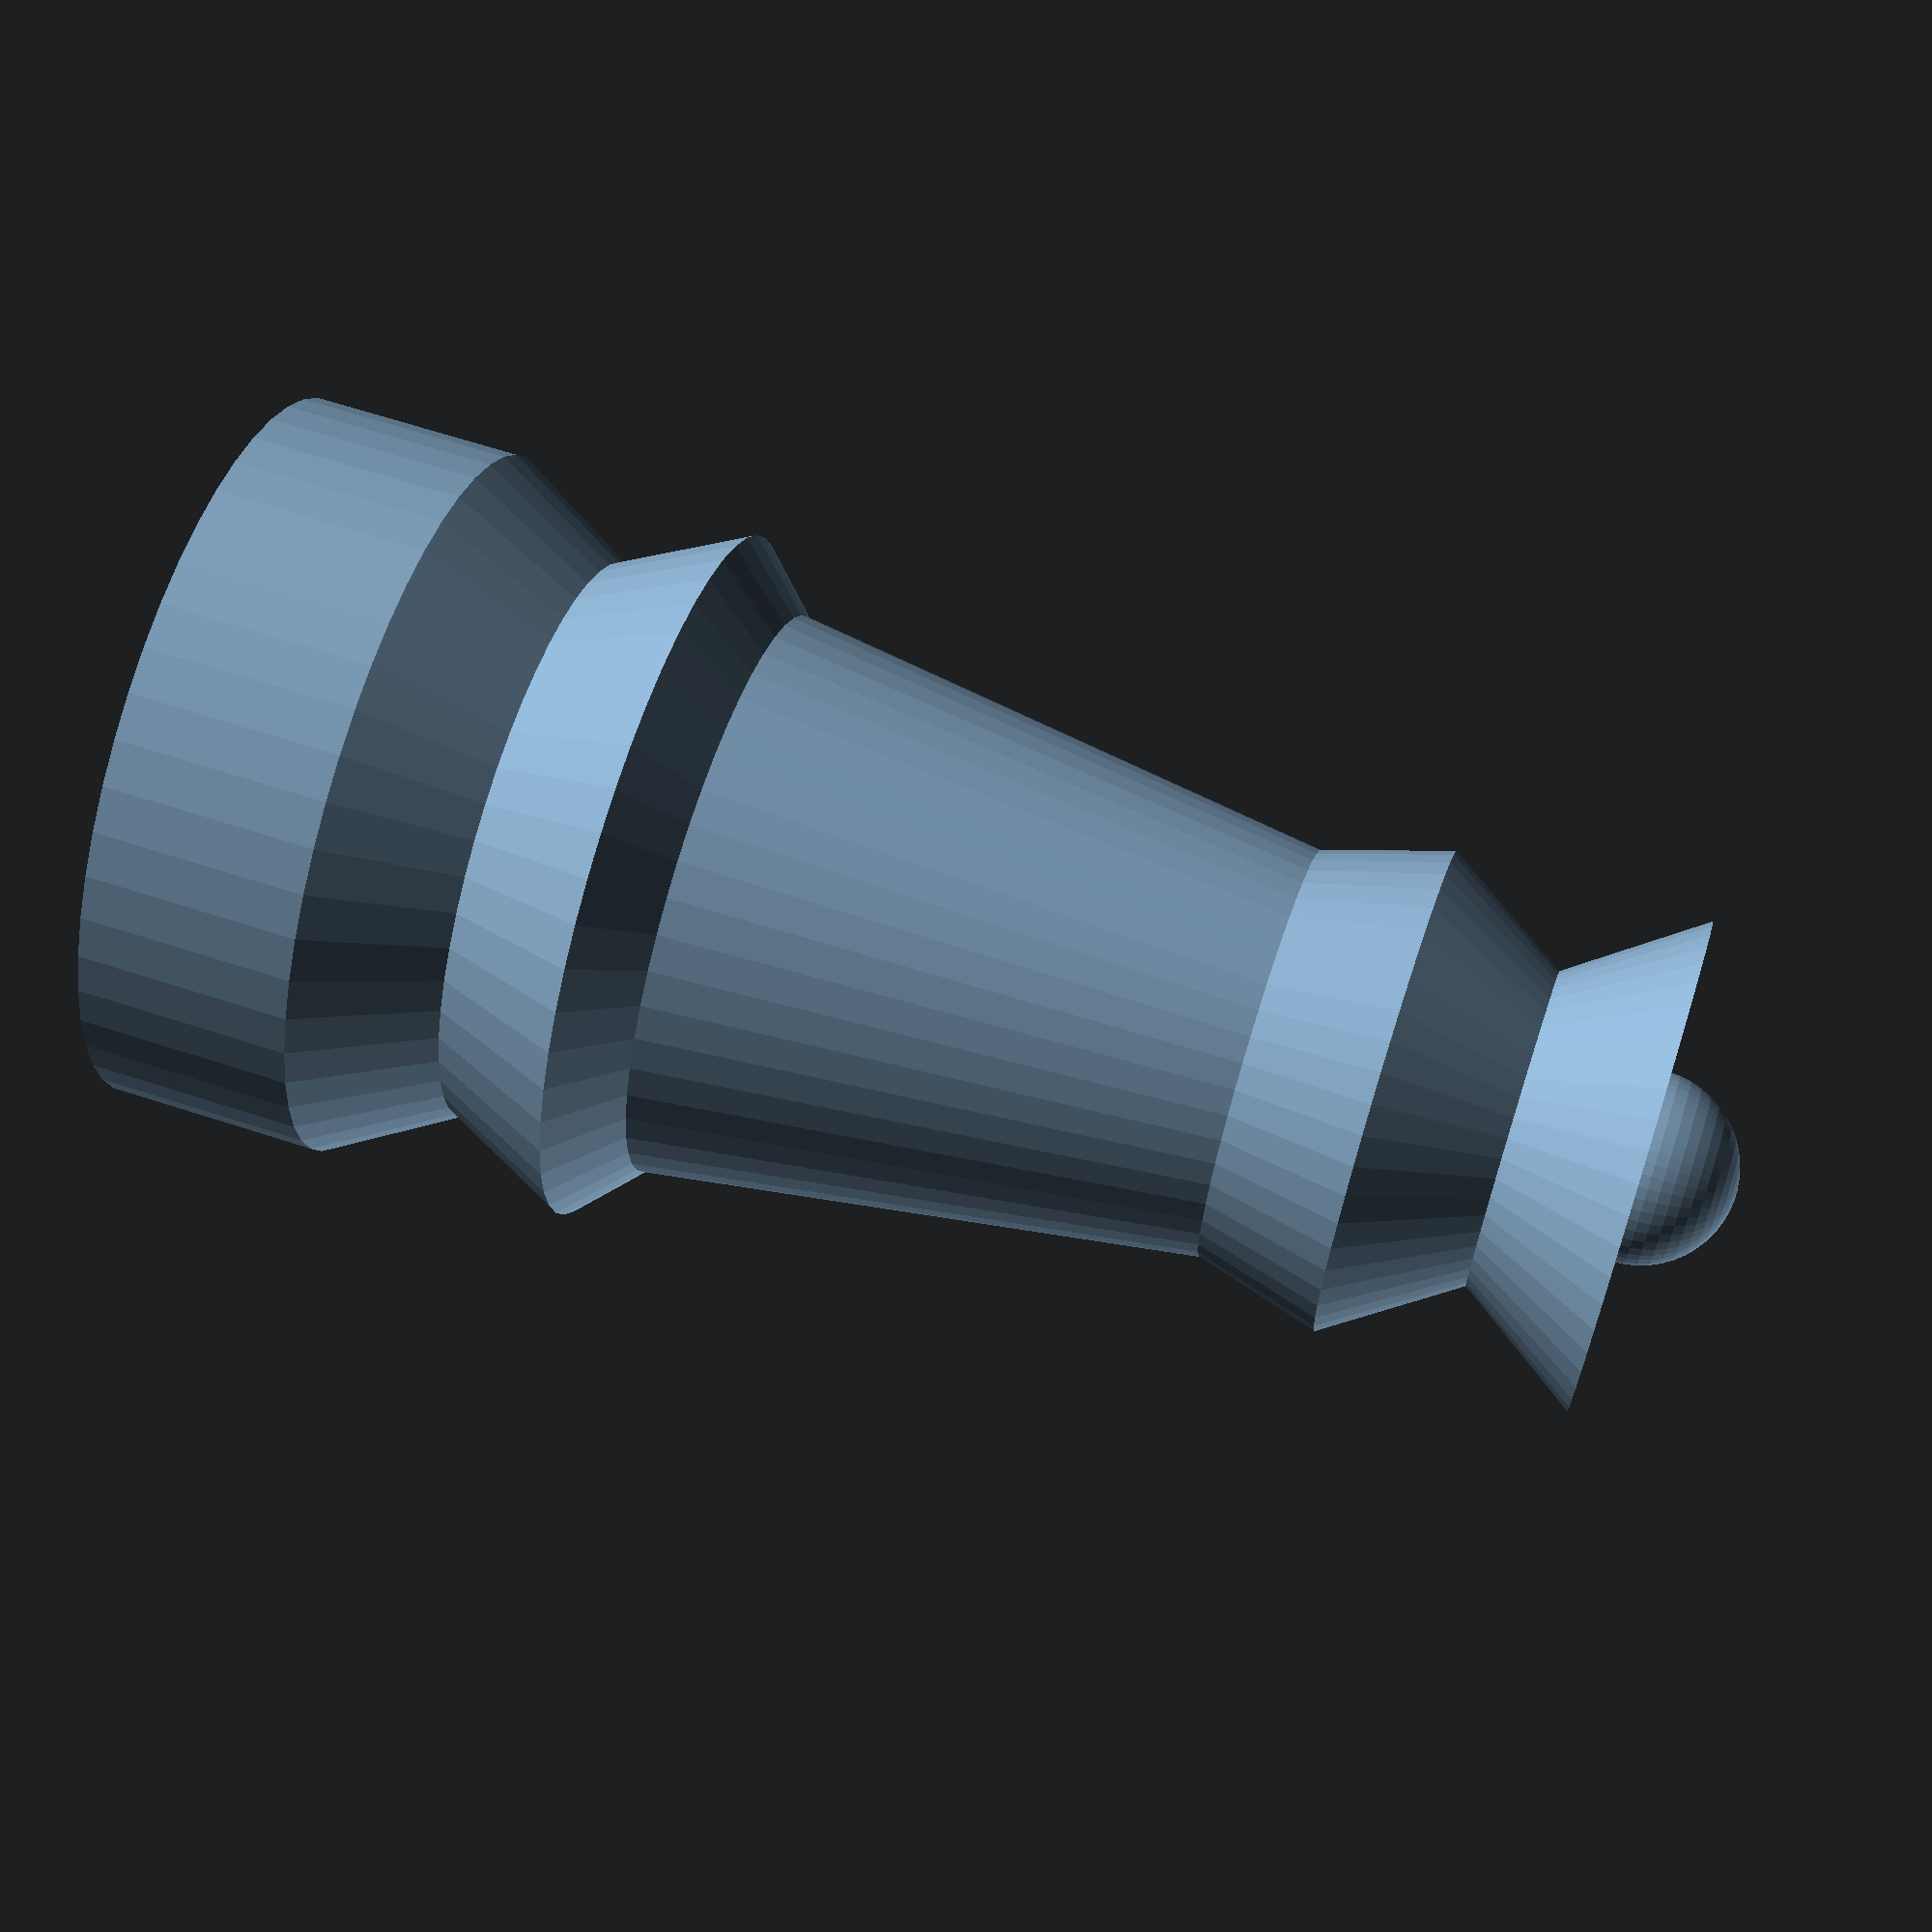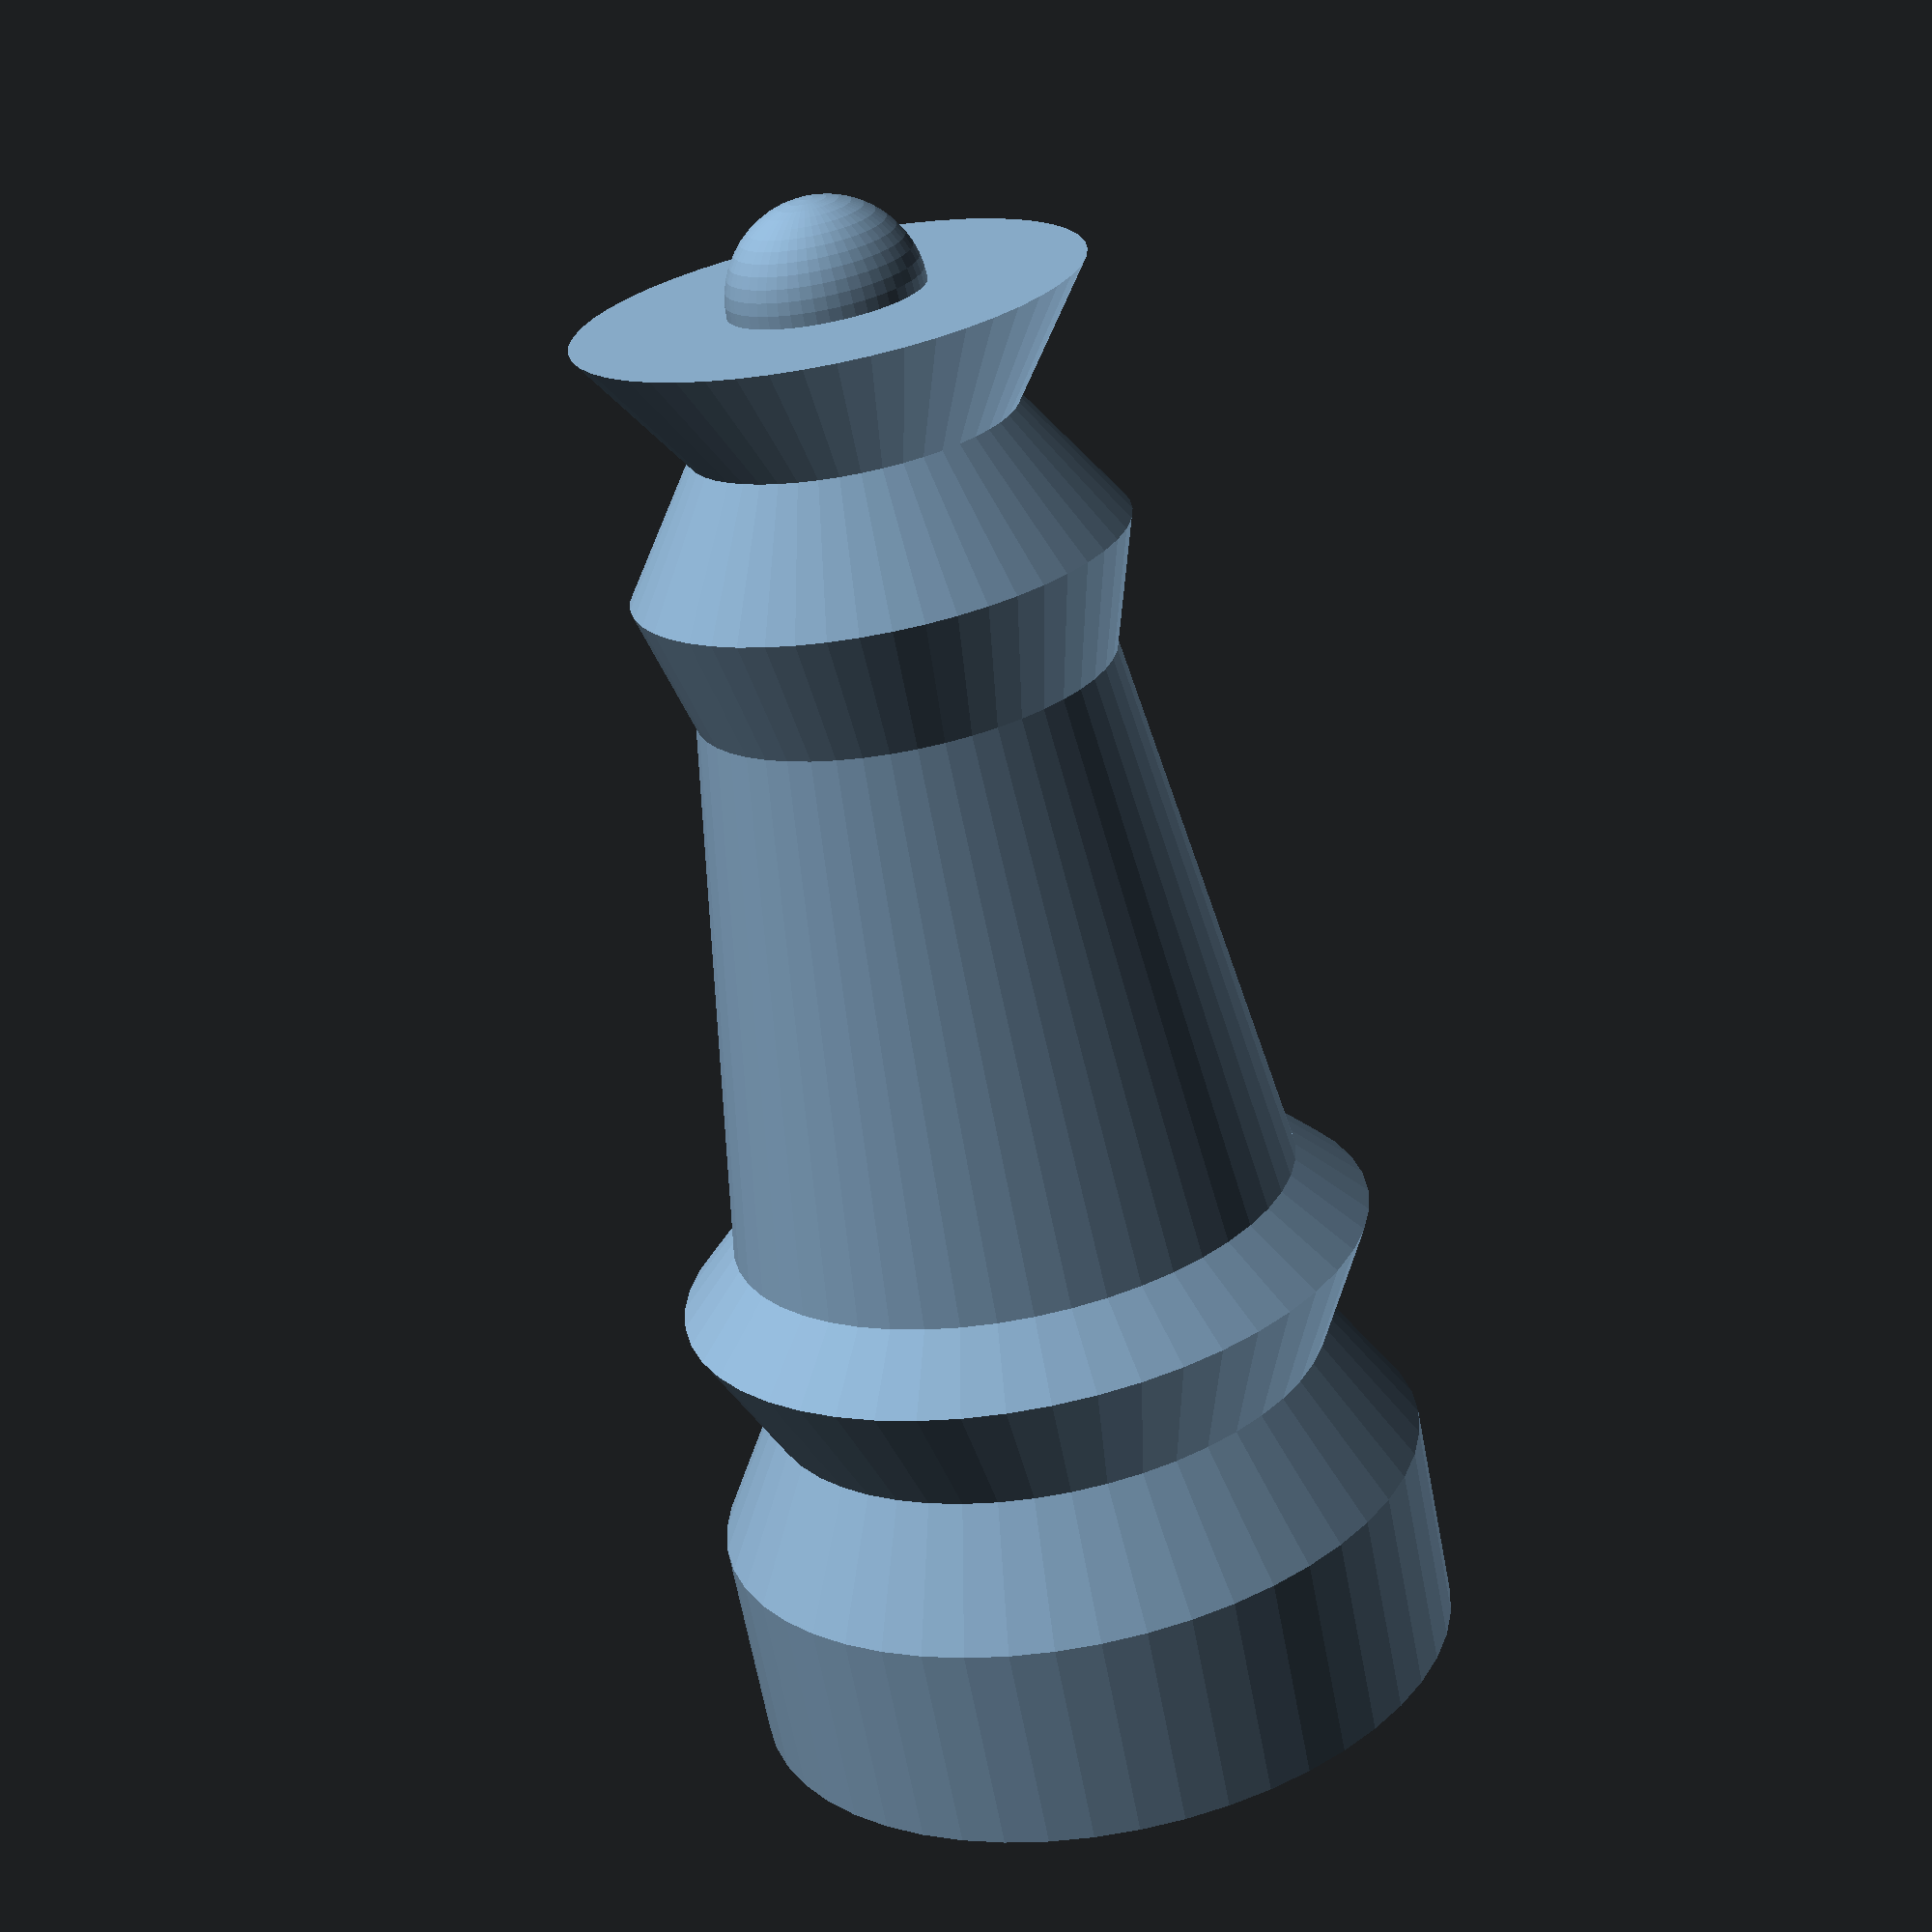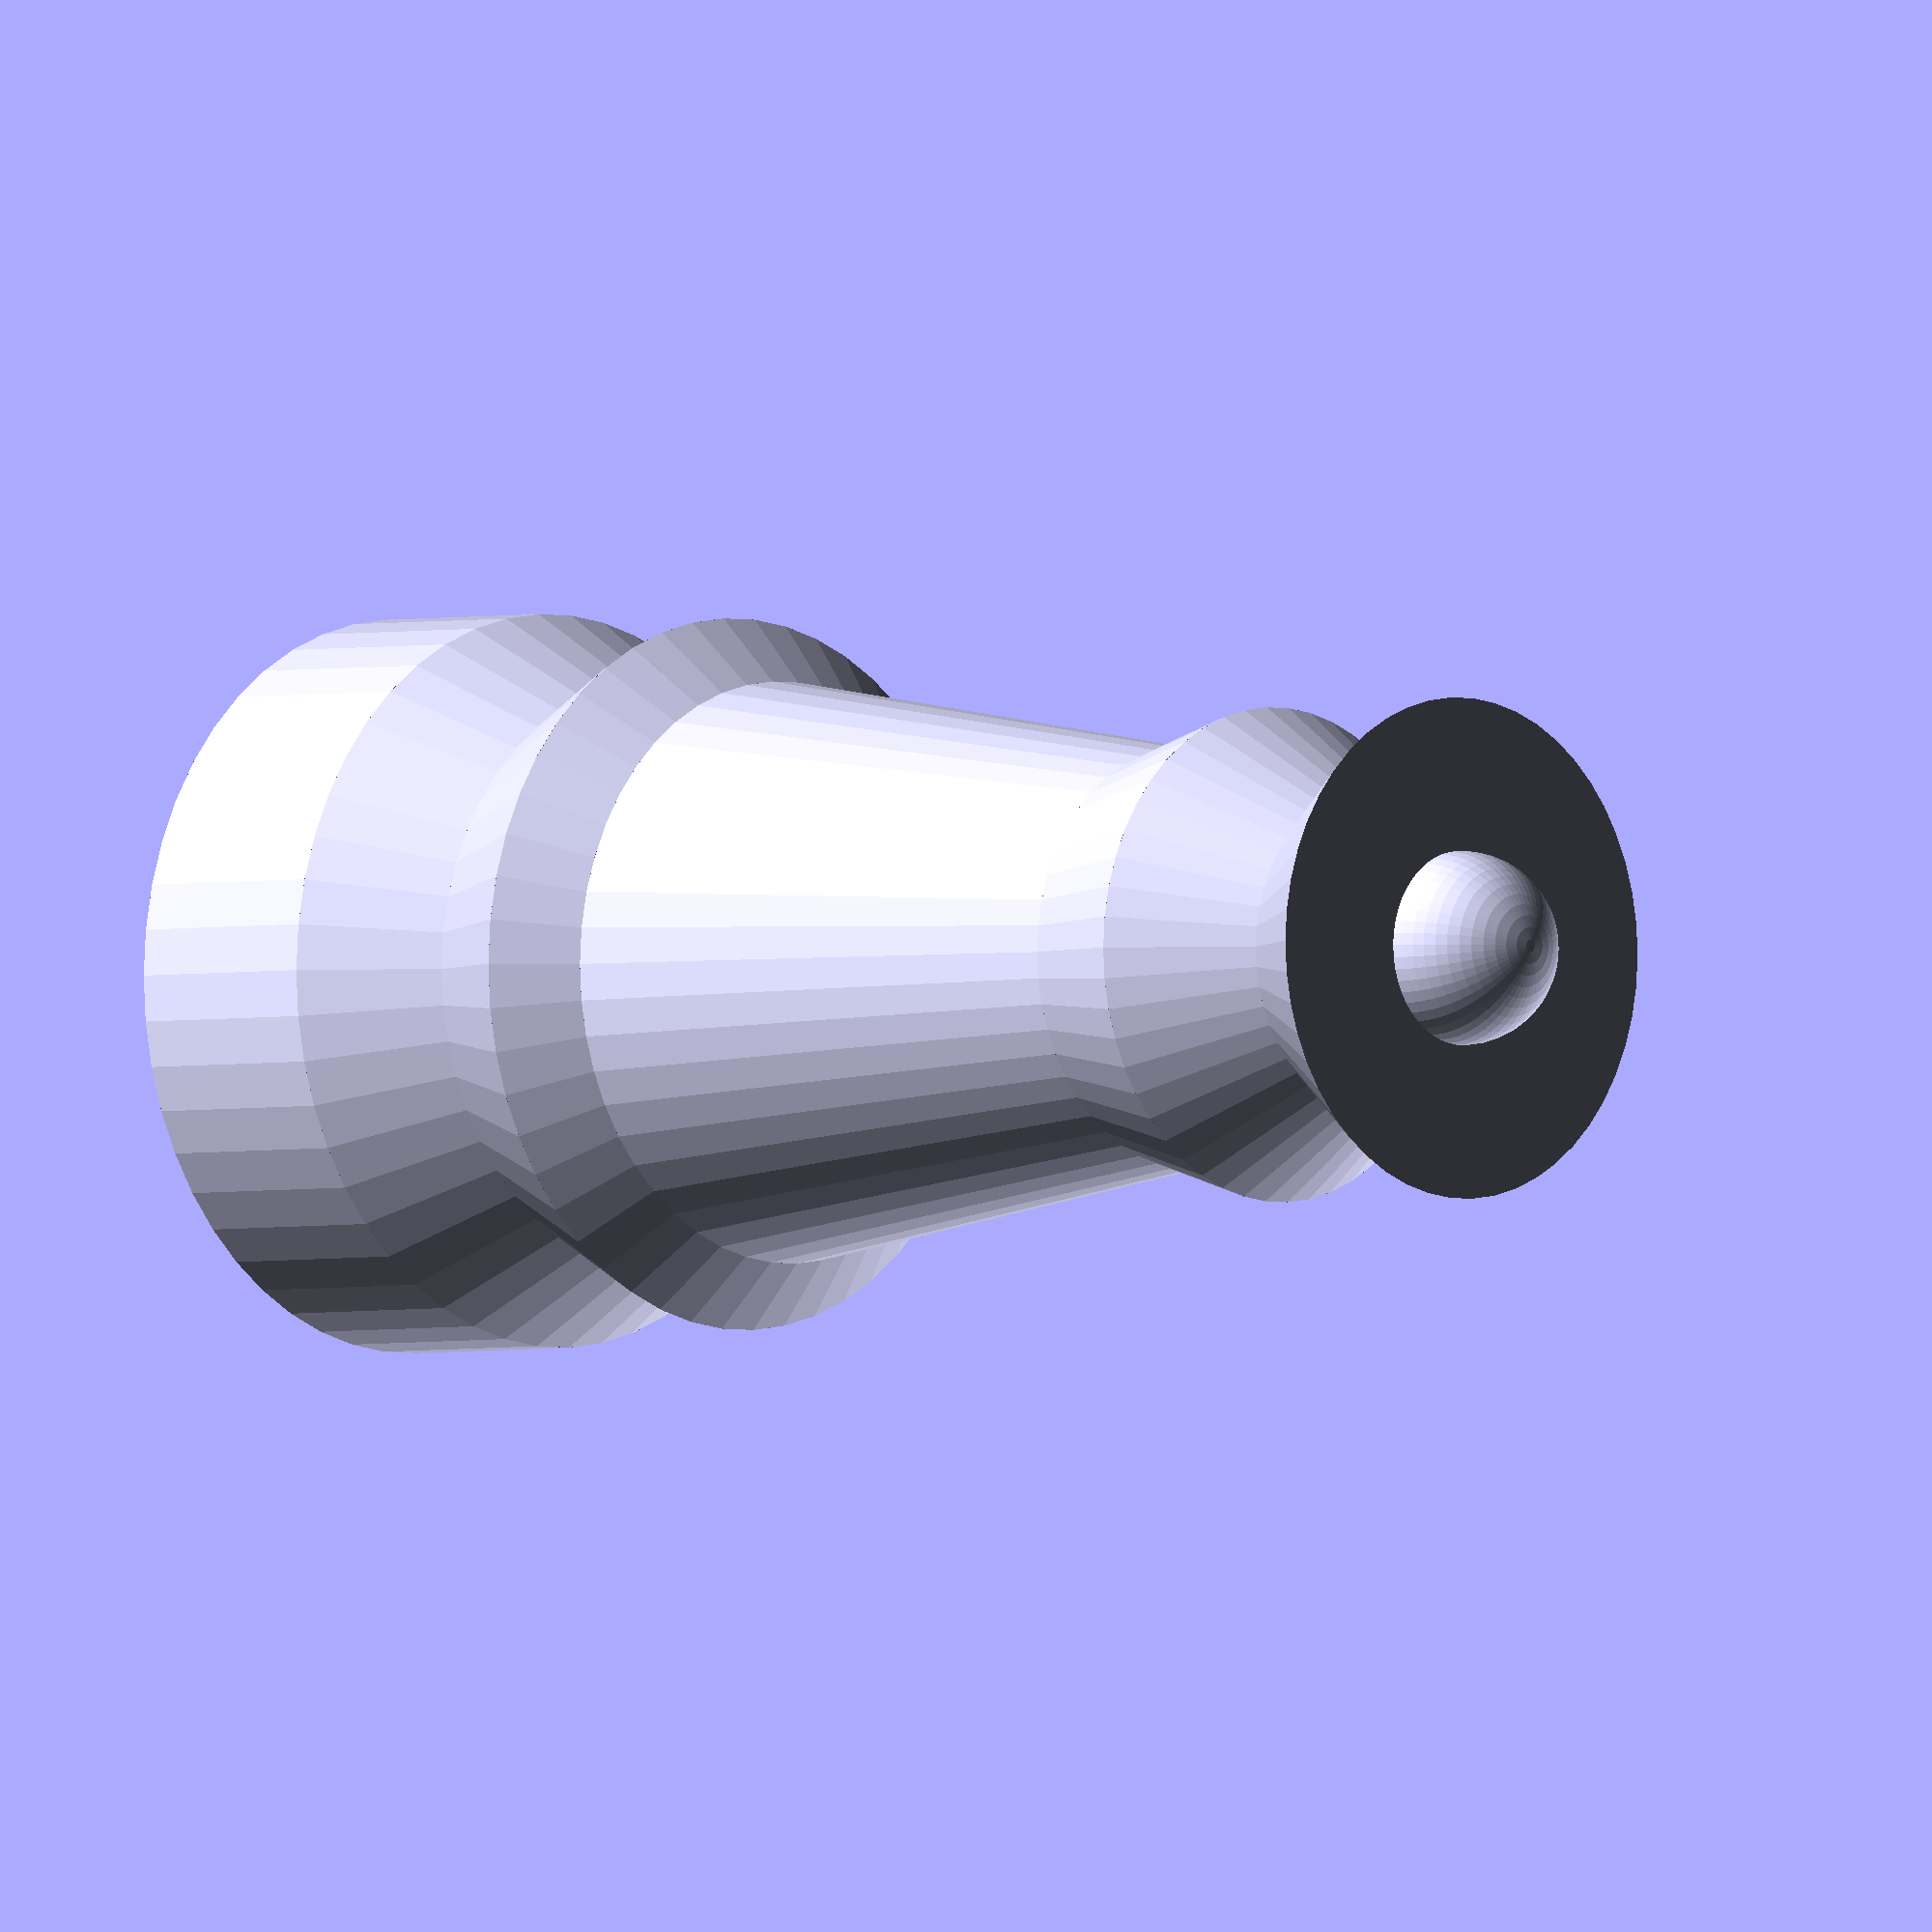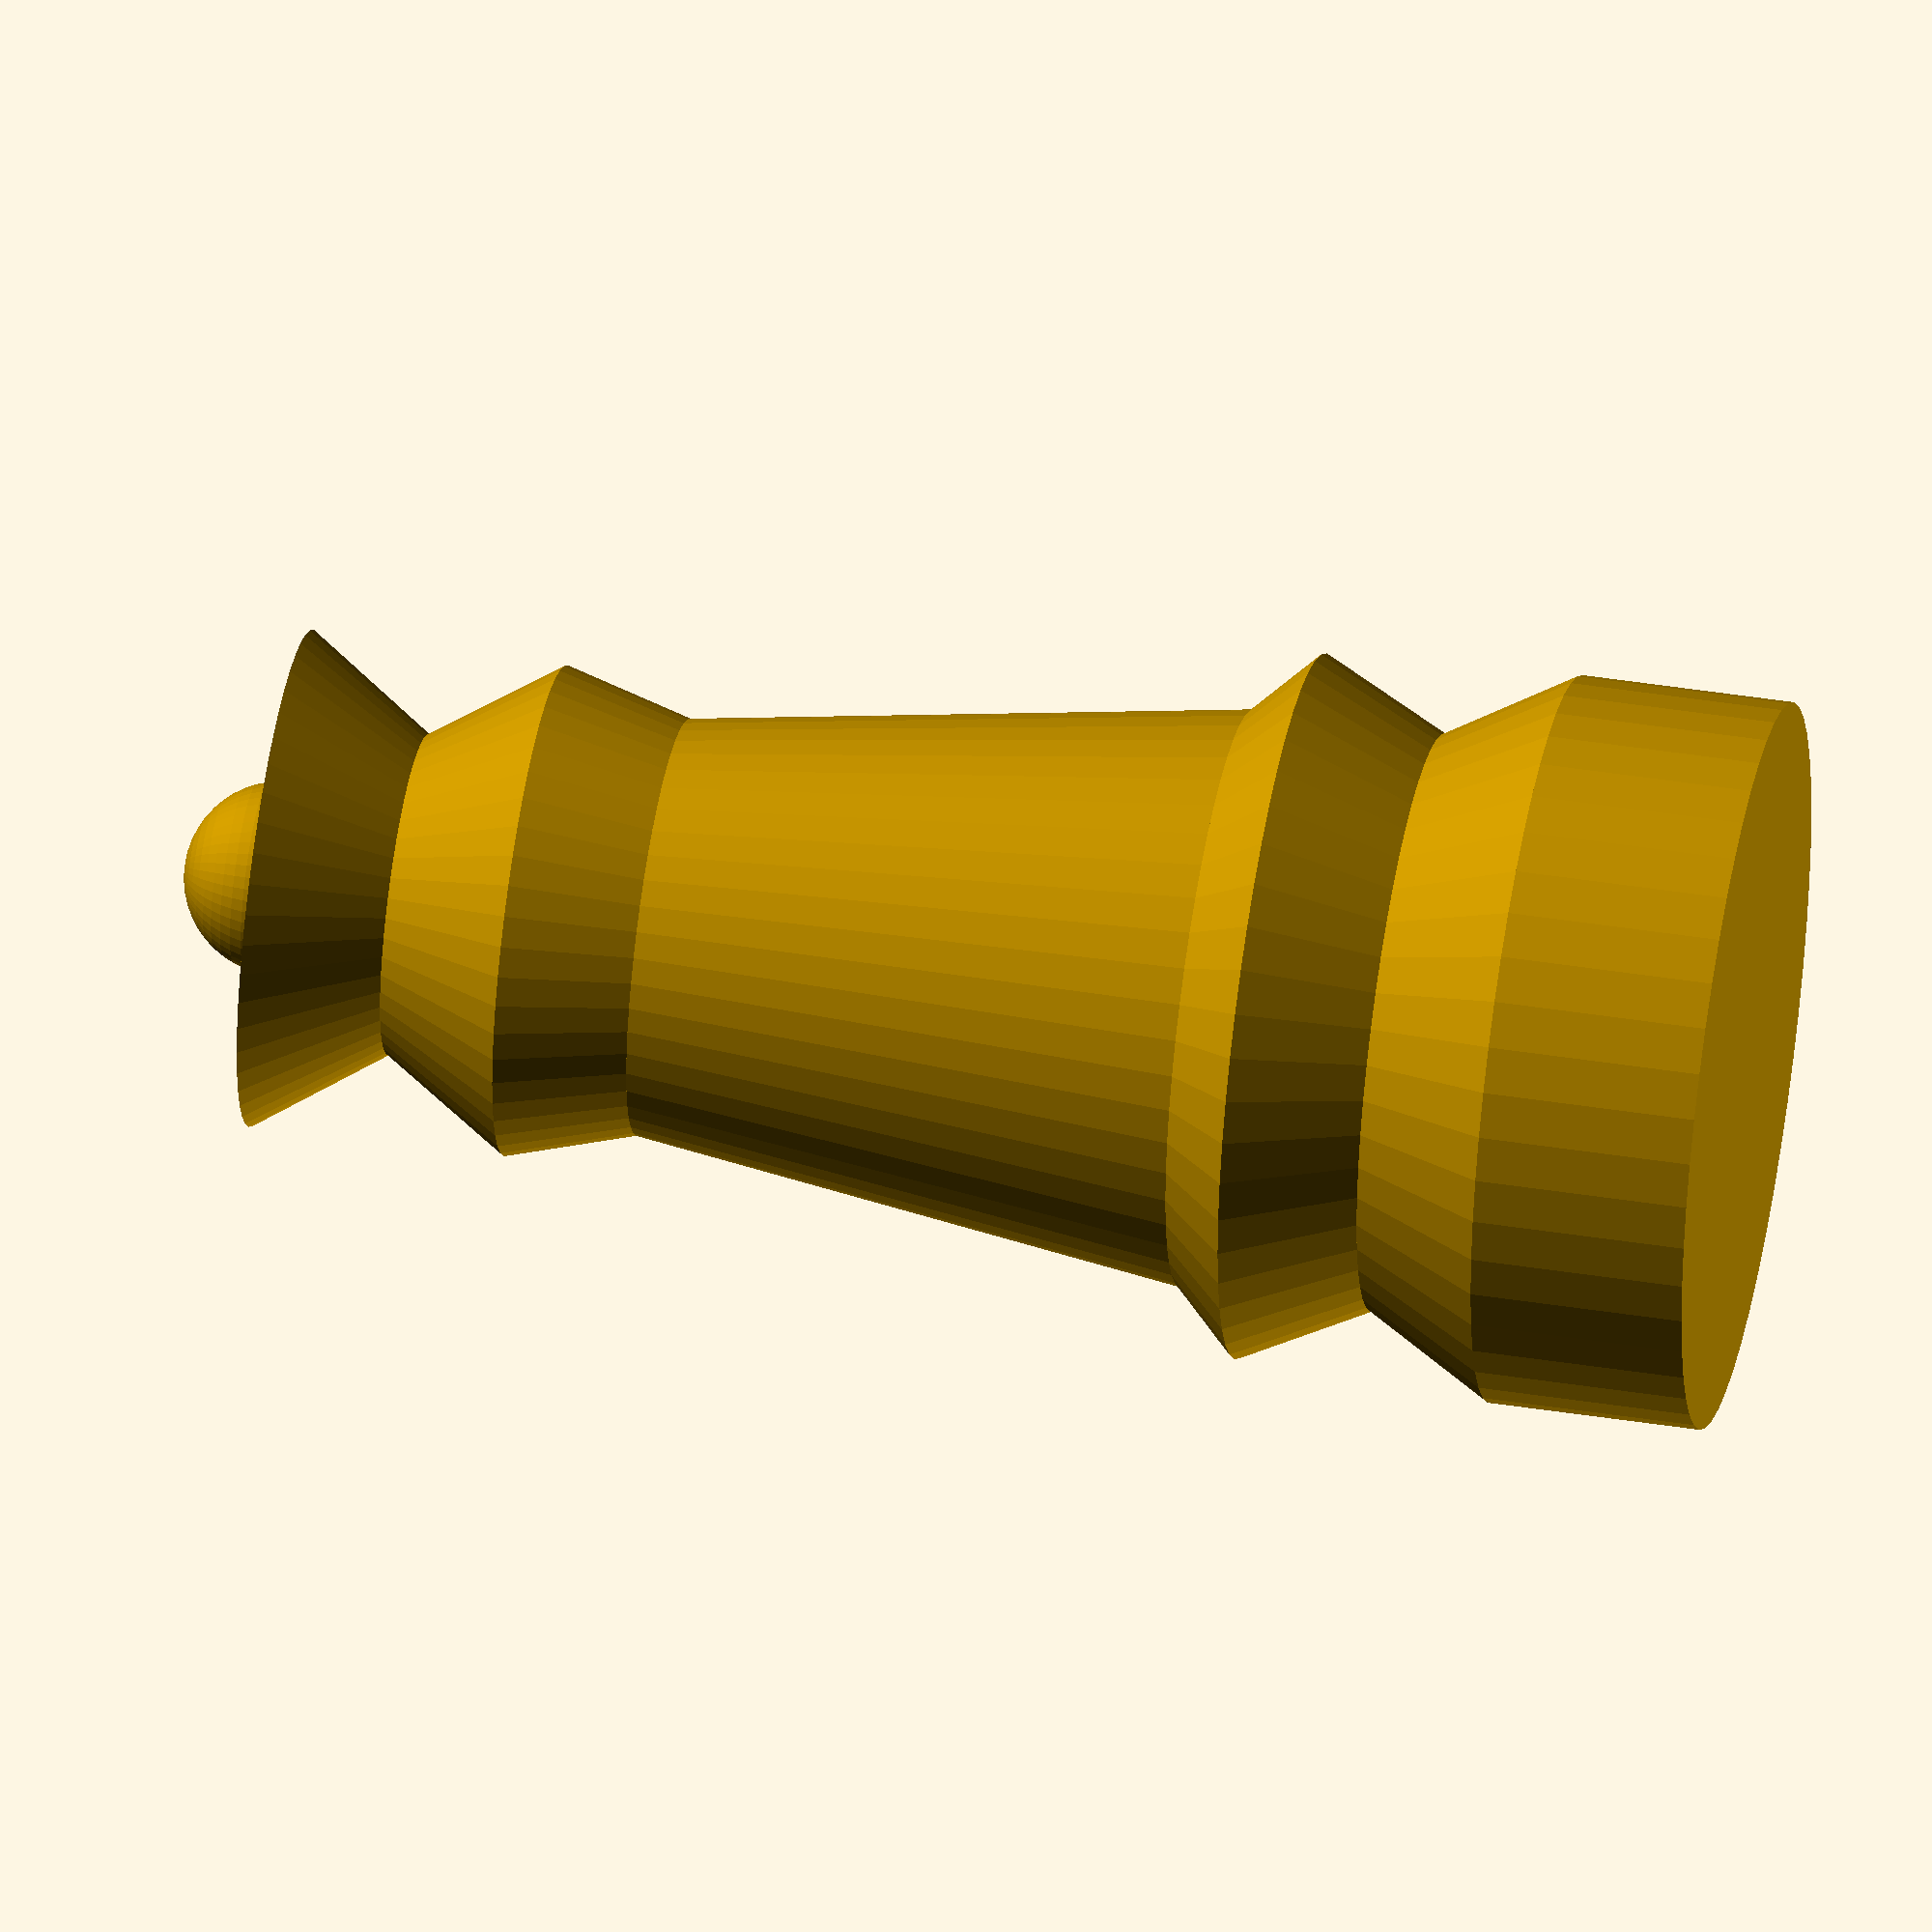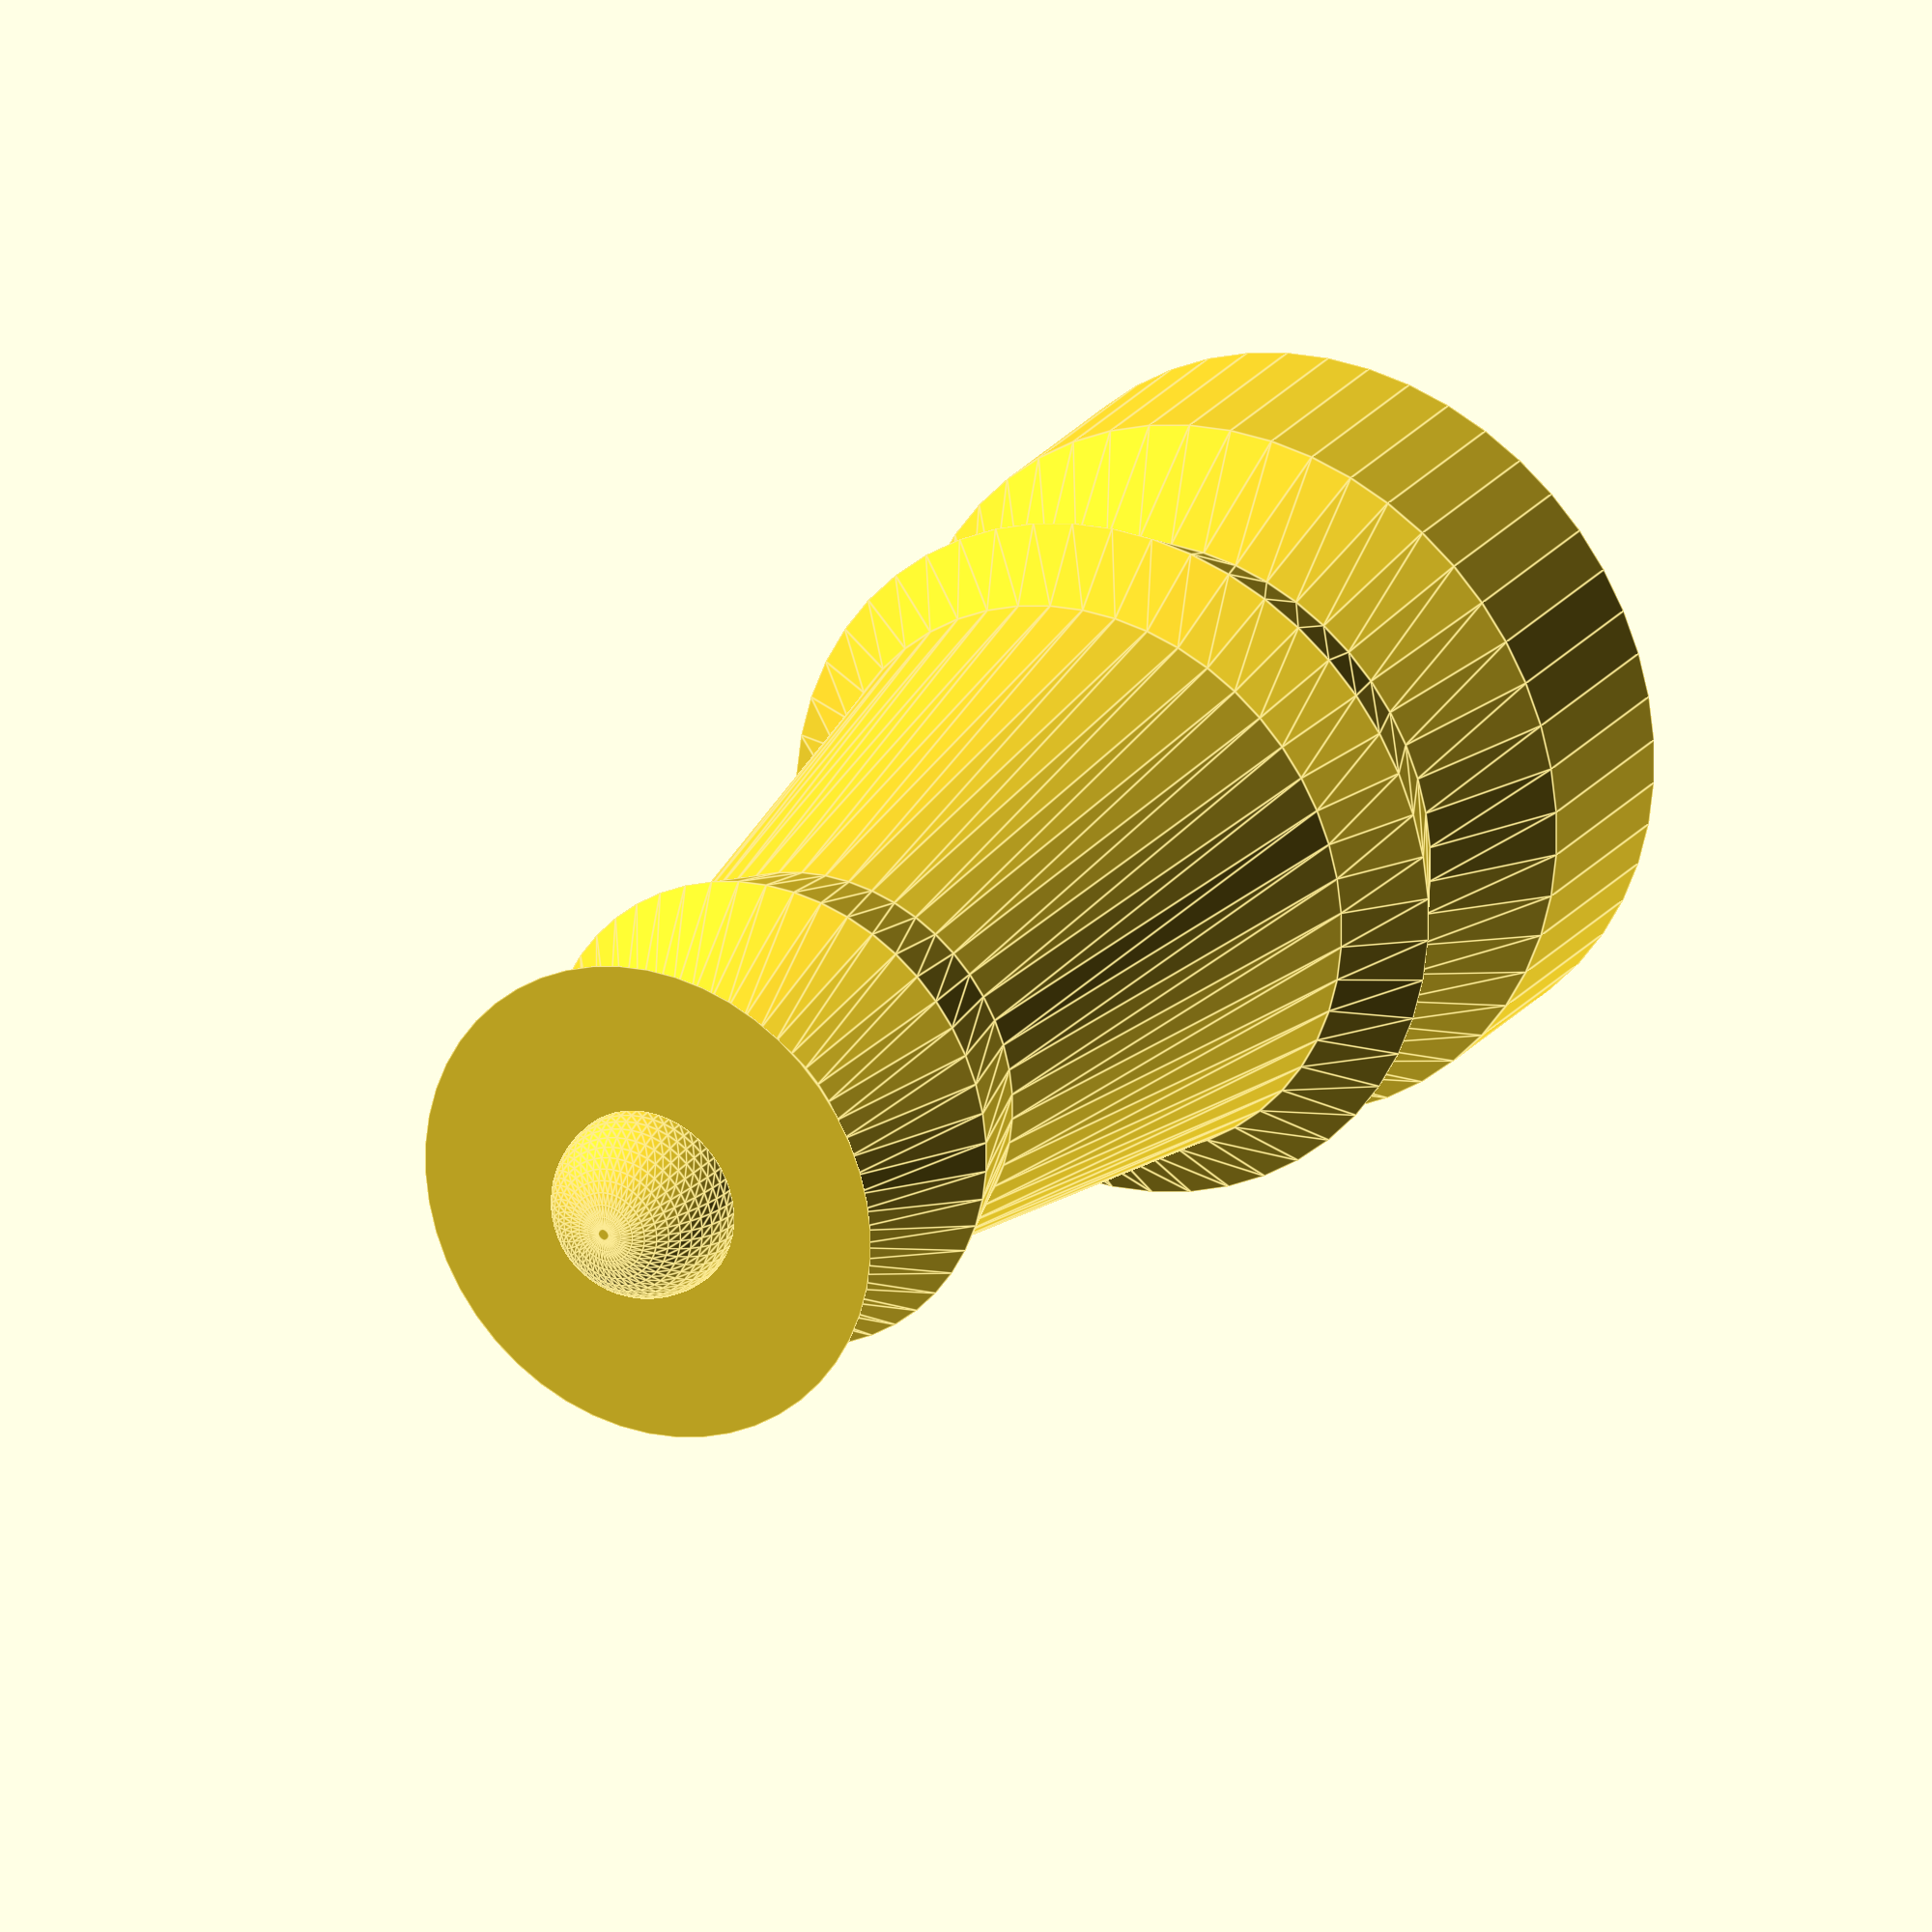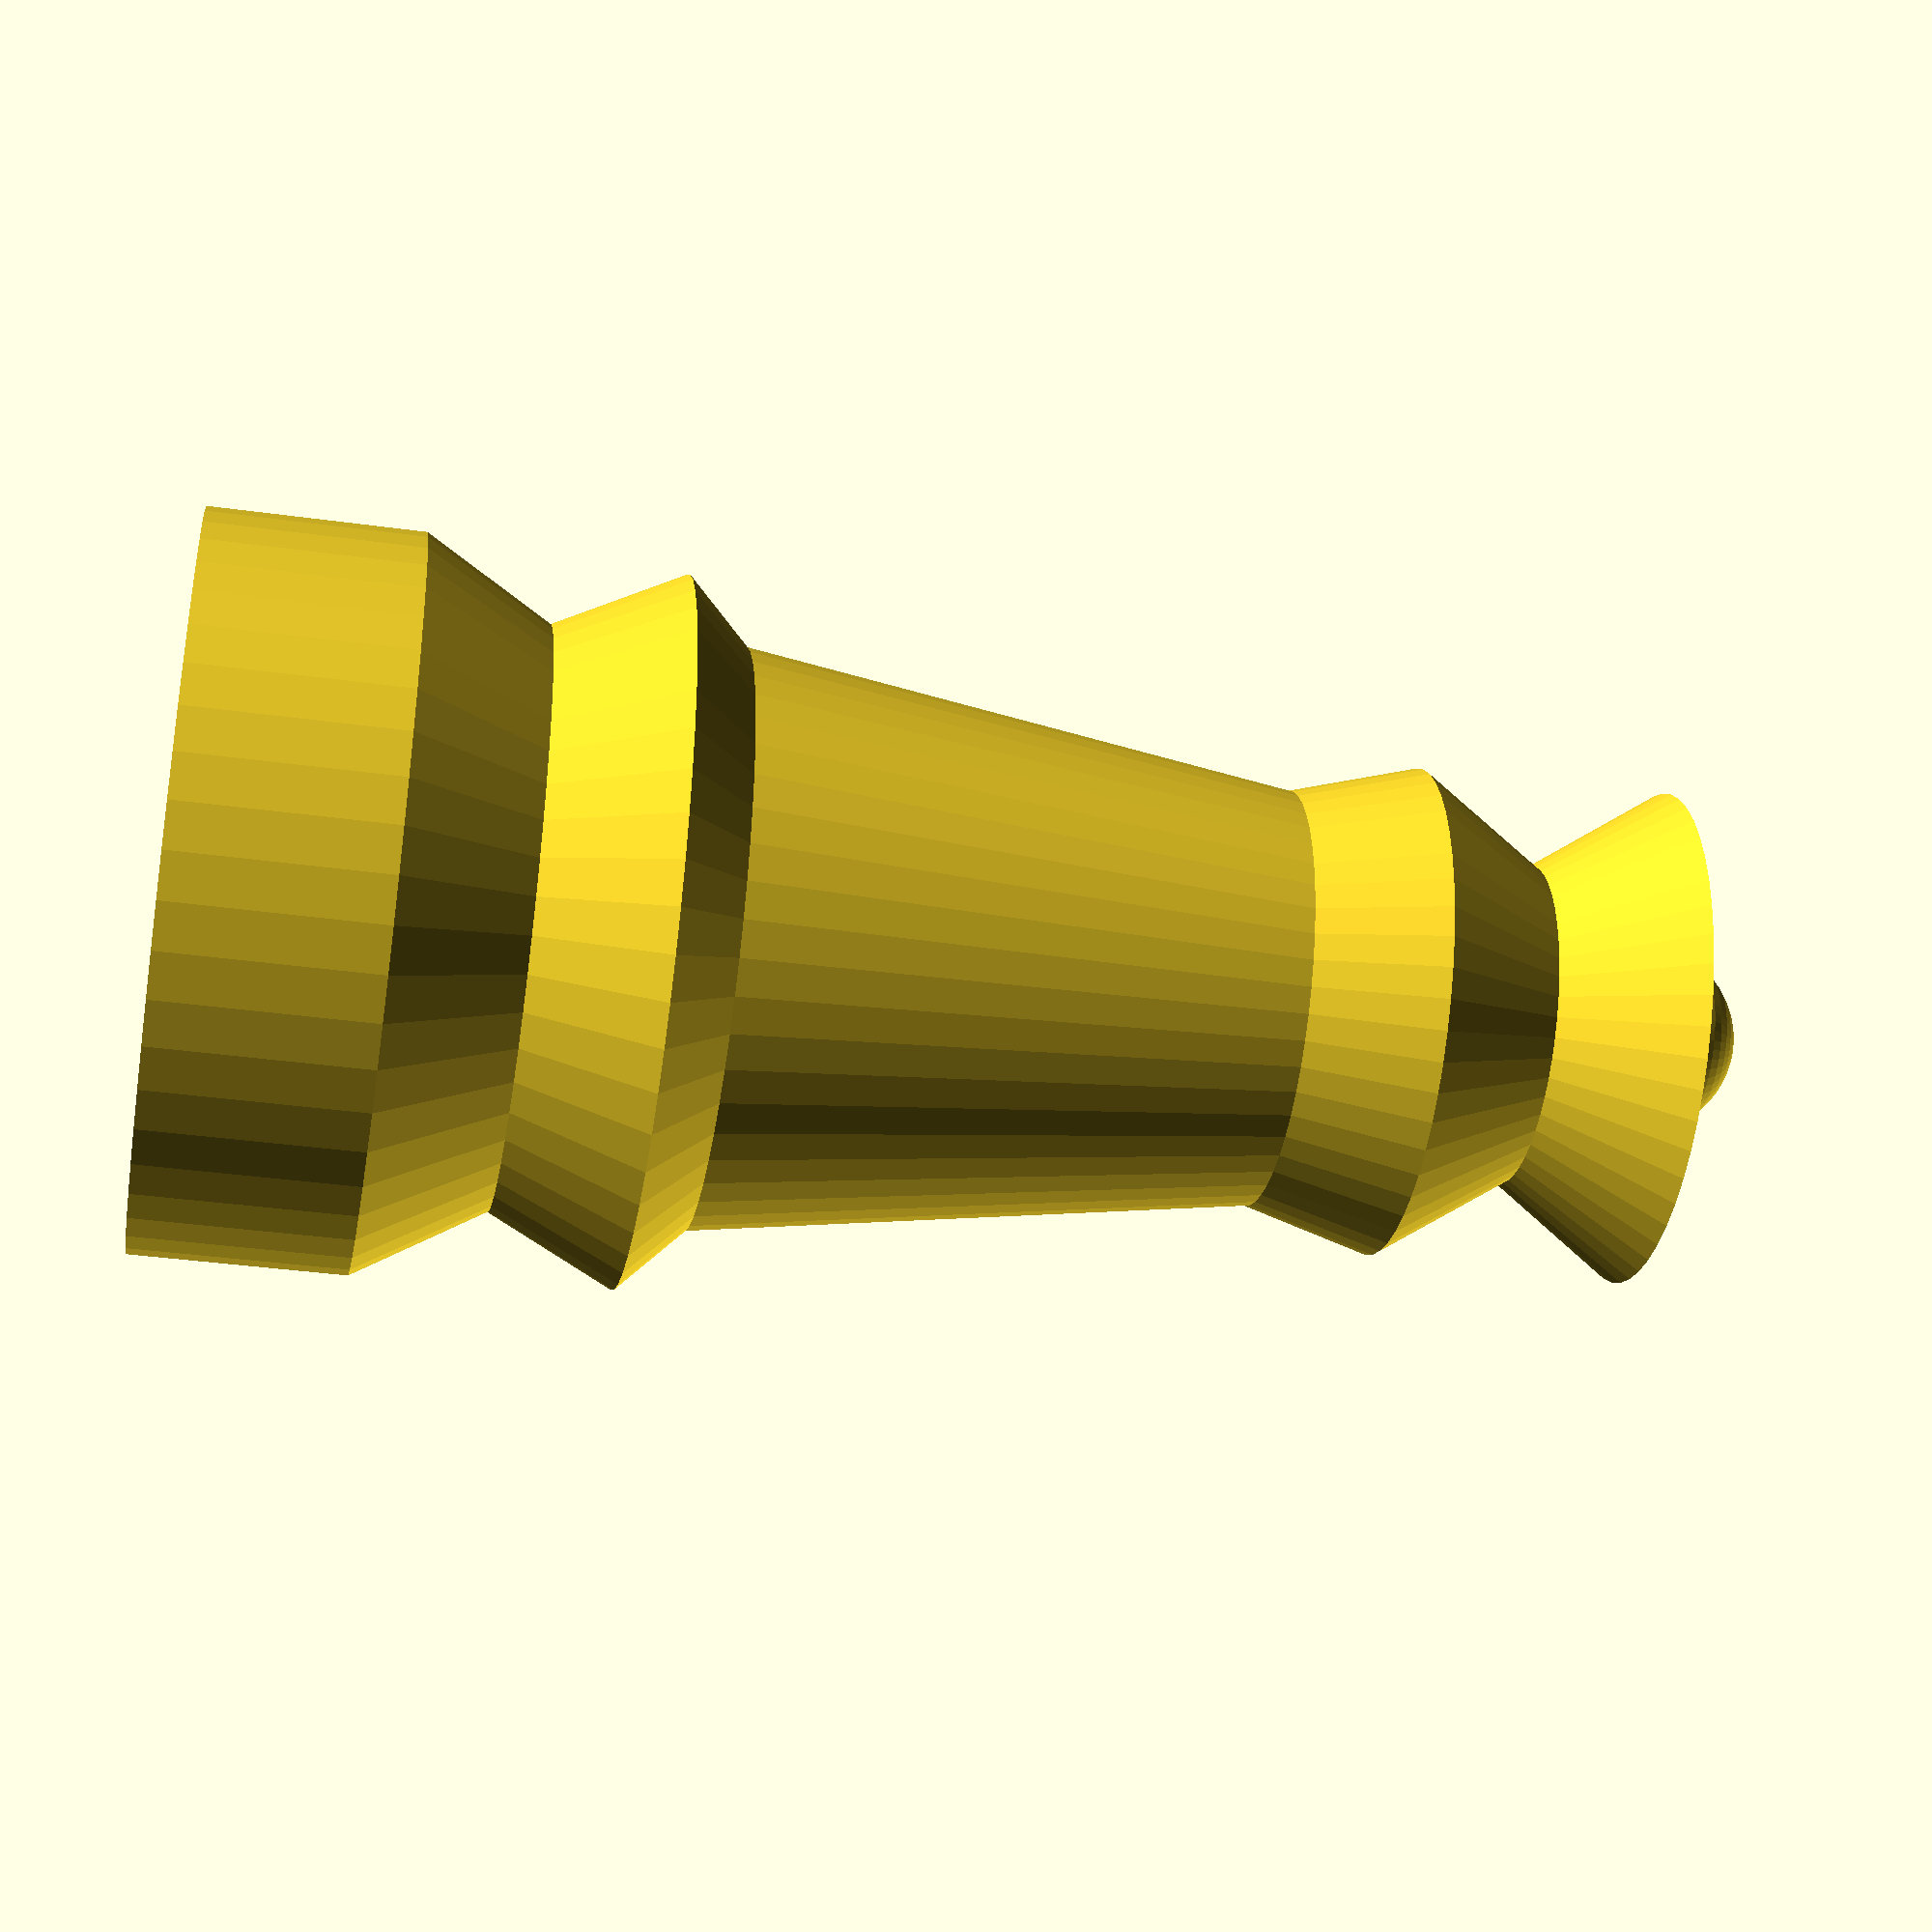
<openscad>
$fn = 50;
cylinder(d = 11.335, h = 3.310);
translate([0,0,3.310]) {
    cylinder(d1 = 11.335, d2 = 9, h = 2);
}
translate([0,0,5.310]) {
    cylinder(d1 = 9, d2 = 11, h = 2);
}
translate([0,0,7.310]) {
    cylinder(d1 = 11, d2 = 9, h = 1);
}translate([0,0,8.310]) {
    cylinder(d1 = 9, d2 = 6.5, h = 8.685);
}
translate([0,0,16.995]) {
    cylinder(d1 = 6.5, d2 = 7.650, h = 2);
}
translate([0,0,18.995]) {
    cylinder(d1 = 7.65, d2 = 5, h = 2);
}
translate([0,0,20.995]) {
    cylinder(d1 = 5, d2 = 7.75, h = 2);
}
translate([0,0,22.995]) {
    sphere(d = 3.005);
}
</openscad>
<views>
elev=294.5 azim=134.8 roll=288.1 proj=p view=solid
elev=67.9 azim=108.0 roll=10.9 proj=p view=wireframe
elev=182.1 azim=14.6 roll=225.4 proj=o view=wireframe
elev=314.6 azim=100.4 roll=100.2 proj=o view=wireframe
elev=337.6 azim=169.2 roll=27.2 proj=o view=edges
elev=216.6 azim=32.0 roll=280.2 proj=p view=solid
</views>
